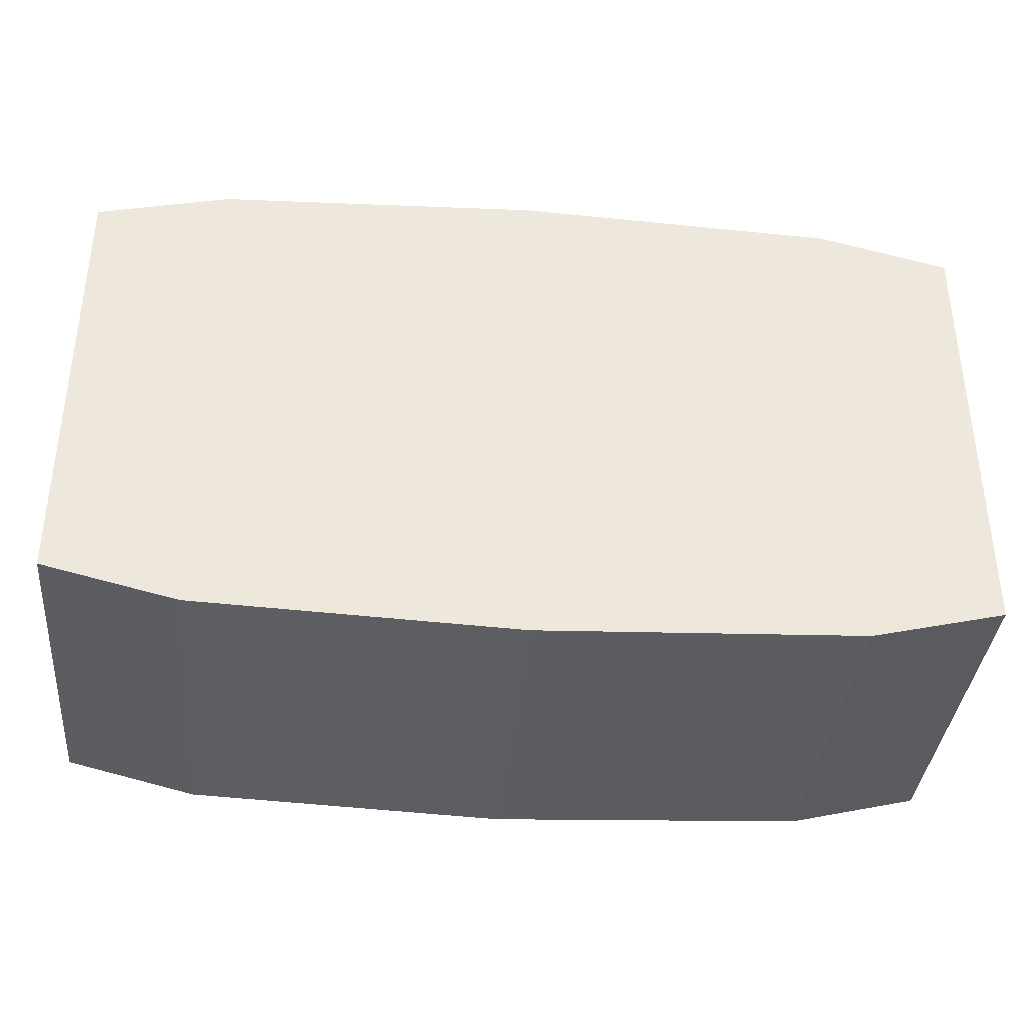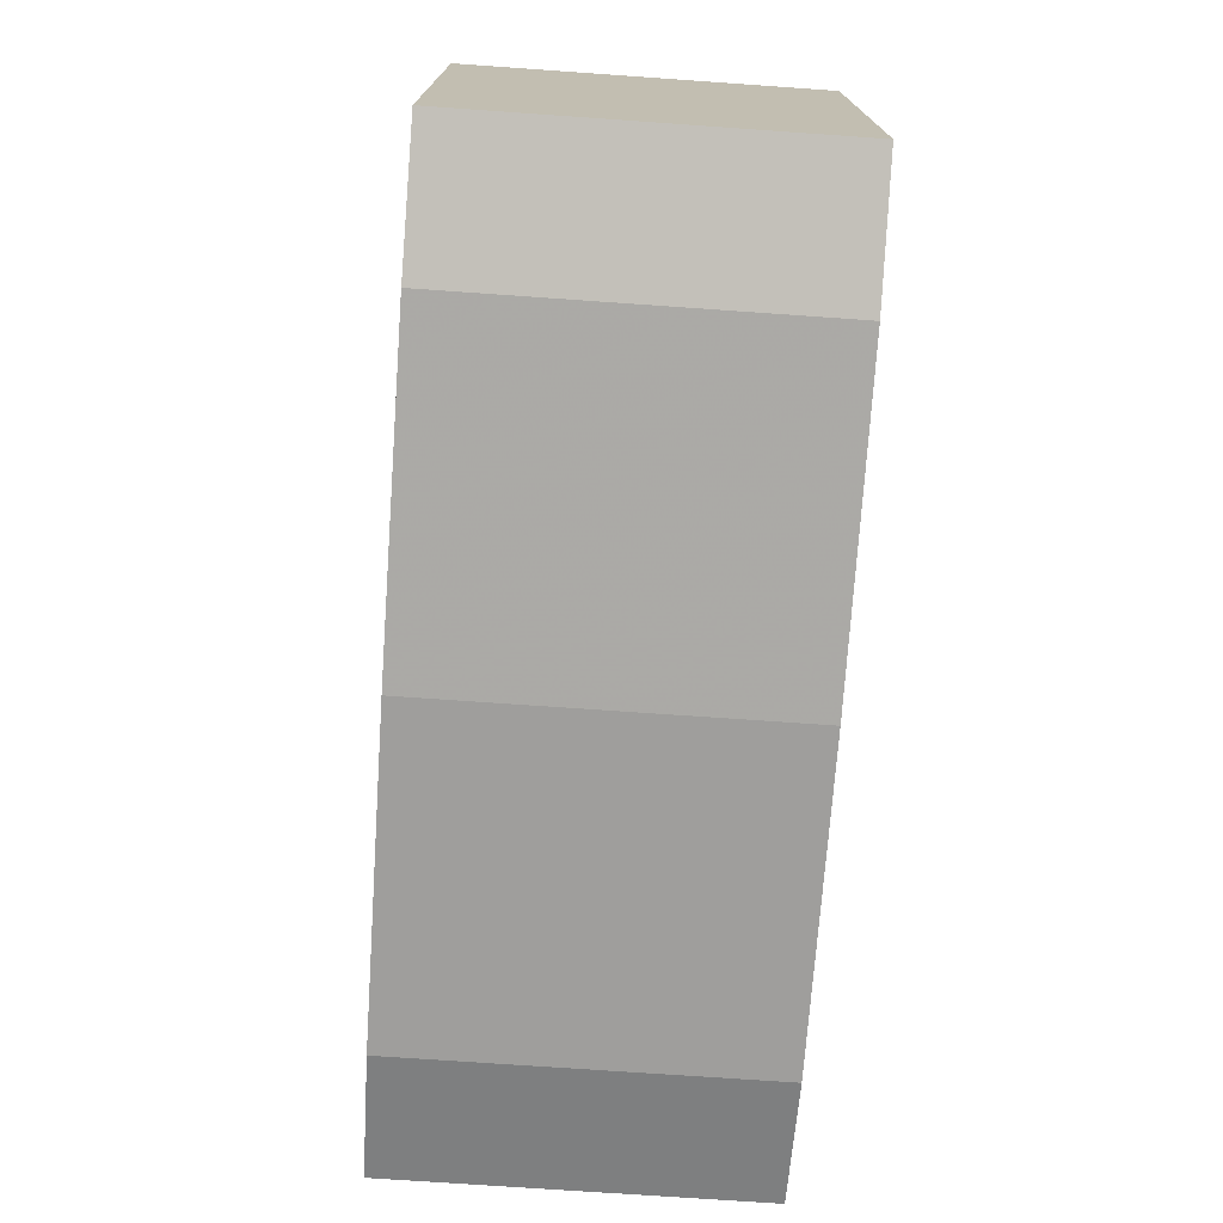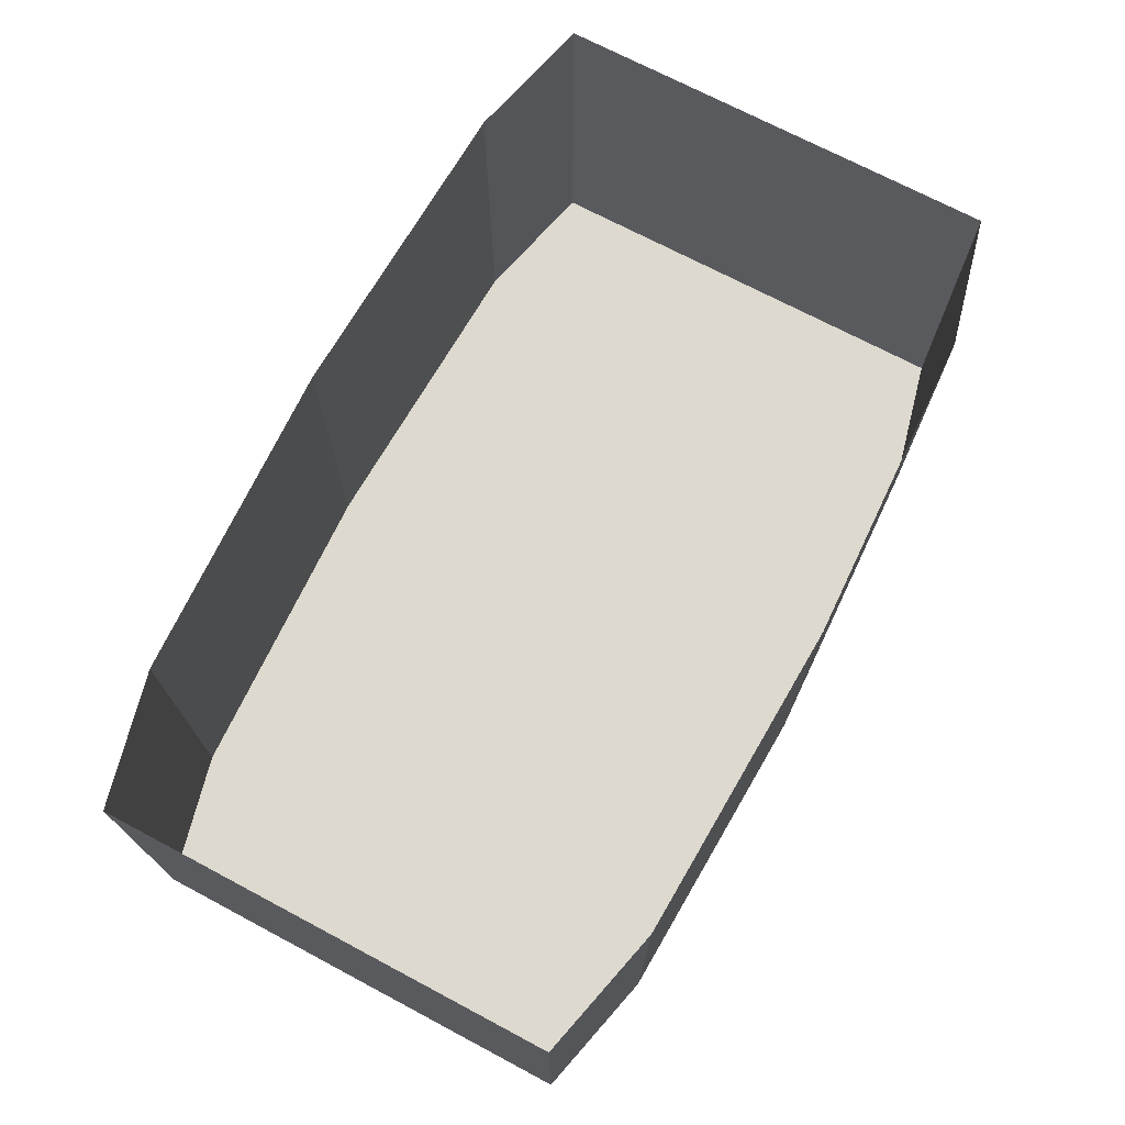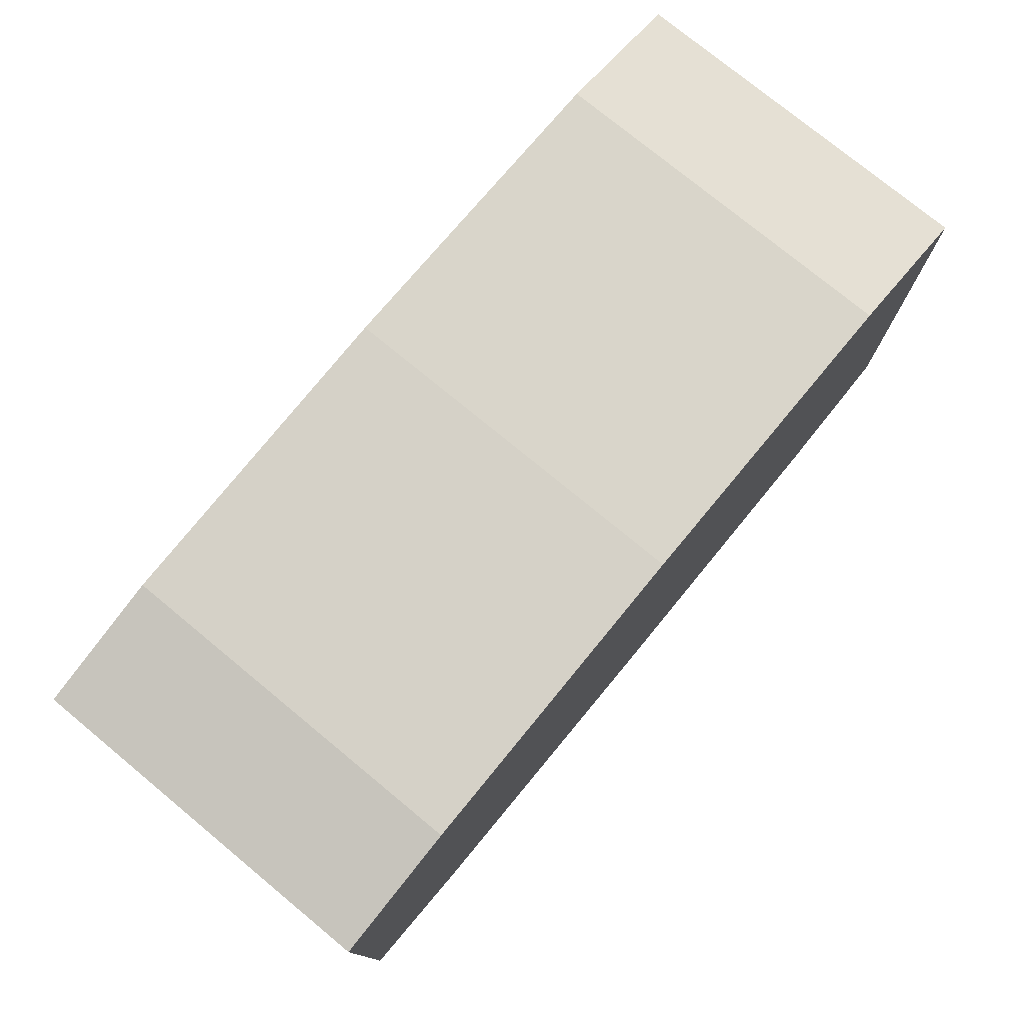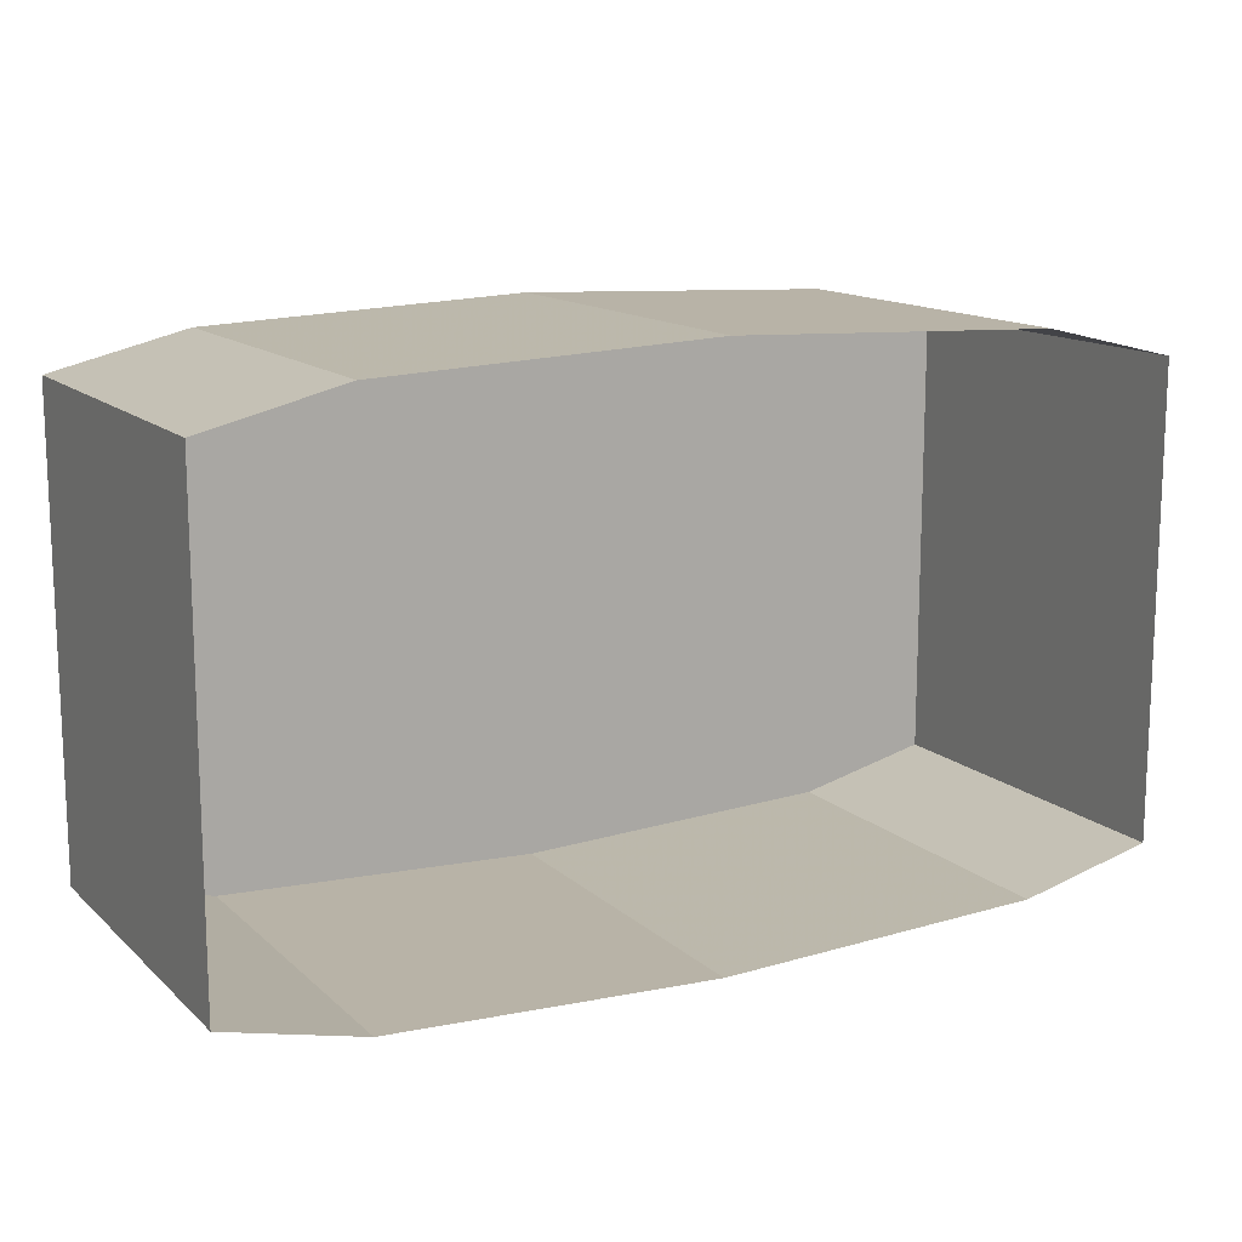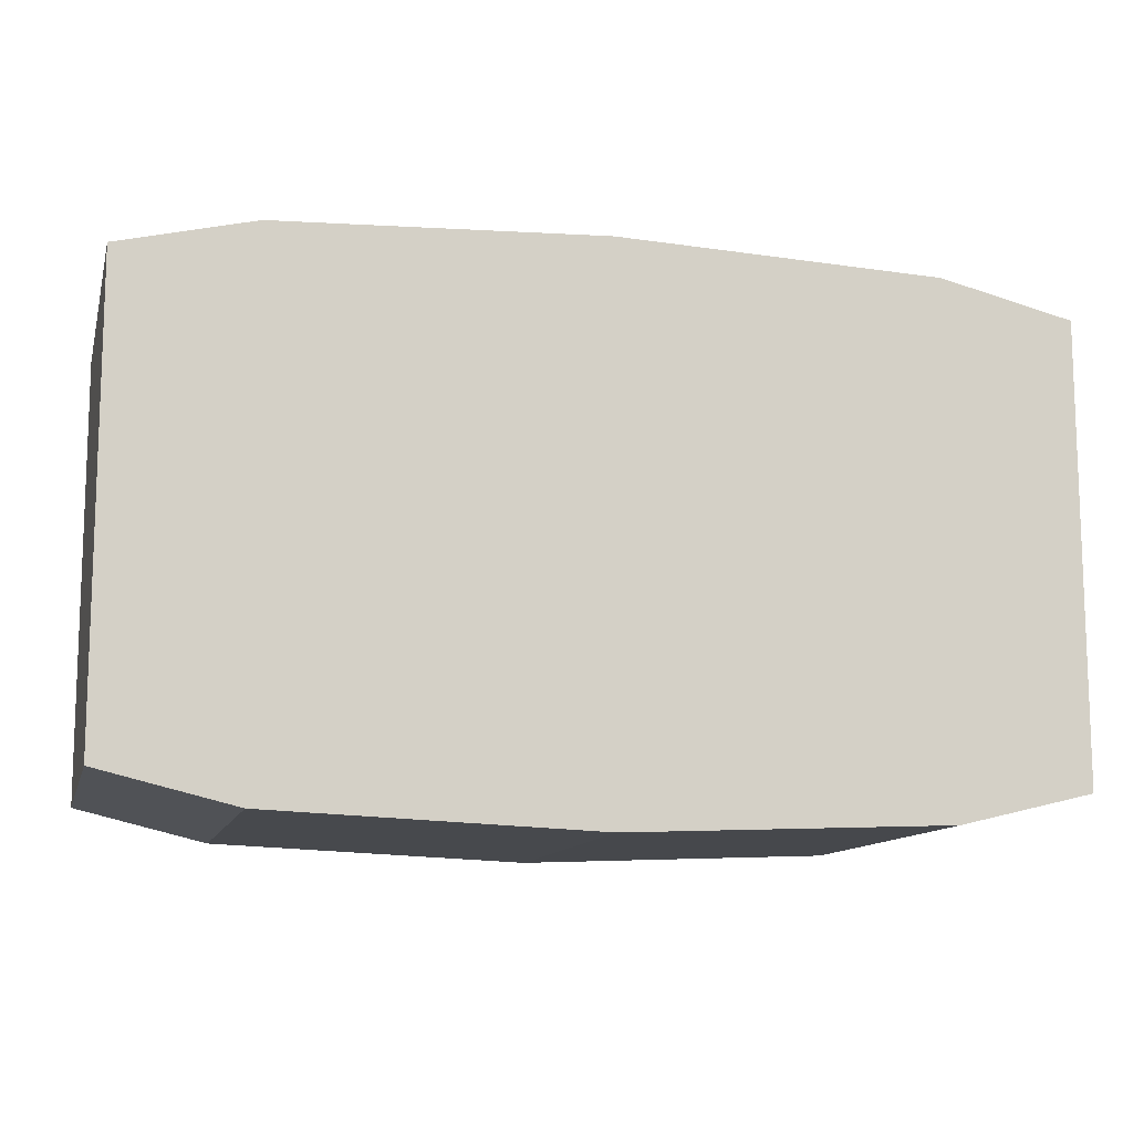
<metadata>
{"format":"obj","ext":"obj","renderer":"f3d","projection":"perspective","resolution":1024,"background":"white","views":[{"elev":-37.0,"azim":-5.3,"up":"+Z"},{"elev":-73.3,"azim":86.0,"up":"+Z"},{"elev":71.8,"azim":-62.1,"up":"+Y"},{"elev":76.5,"azim":-50.5,"up":"+Z"},{"elev":13.8,"azim":151.2,"up":"+Z"},{"elev":-11.8,"azim":-13.9,"up":"+Z"}]}
</metadata>
<code>
v 0.3535 0 0.2854
v 0.5 0 0.25
v 0.5 0.4 0.25
v 0.3535 0.4 0.2854
v 0 0 0.3
v 0.3535 0 0.2854
v 0.3535 0.4 0.2854
v 0 0.4 0.3
v -0.3535 0 0.2854
v 0 0 0.3
v 0 0.4 0.3
v -0.3535 0.4 0.2854
v -0.5 0 0.25
v -0.3535 0 0.2854
v -0.3535 0.4 0.2854
v -0.5 0.4 0.25
v 0.3535 0 0.2854
v 0 0 0.3
v -0.3535 0 0.2854
v 0.3535 0 0.2854
v -0.3535 0 0.2854
v -0.5 0 0.25
v 0.5 0 0.25
v -0.3535 0 -0.2854
v -0.5 0 -0.25
v -0.5 0.4 -0.25
v -0.3535 0.4 -0.2854
v 0 0 -0.3
v -0.3535 0 -0.2854
v -0.3535 0.4 -0.2854
v 0 0.4 -0.3
v 0.3535 0 -0.2854
v 0 0 -0.3
v 0 0.4 -0.3
v 0.3535 0.4 -0.2854
v 0.5 0 -0.25
v 0.3535 0 -0.2854
v 0.3535 0.4 -0.2854
v 0.5 0.4 -0.25
v 0.3535 0 -0.2854
v 0 0 -0.3
v -0.3535 0 -0.2854
v 0.3535 0 -0.2854
v -0.3535 0 -0.2854
v -0.5 0 -0.25
v 0.5 0 -0.25
v -0.5 0 0.25
v -0.5 0 -0.25
v 0.5 0 -0.25
v 0.5 0 0.25
v 0.5 0 -0.25
v 0.5 0.4 -0.25
v 0.5 0.4 0.25
v 0.5 0 0.25
v -0.5 0 0.25
v -0.5 0.4 0.25
v -0.5 0.4 -0.25
v -0.5 0 -0.25
g mesh7436798
f 1 2 3
f 3 4 1
f 5 6 7
f 7 8 5
f 9 10 11
f 11 12 9
f 13 14 15
f 15 16 13
g mesh7436802
f 17 18 19
f 20 21 22
f 22 23 20
g mesh7436806
f 24 25 26
f 26 27 24
f 28 29 30
f 30 31 28
f 32 33 34
f 34 35 32
f 36 37 38
f 38 39 36
g mesh7436810
f 40 42 41
f 43 45 44
f 45 43 46
g mesh7436812
f 47 48 49
f 49 50 47
f 51 52 53
f 53 54 51
f 55 56 57
f 57 58 55

</code>
